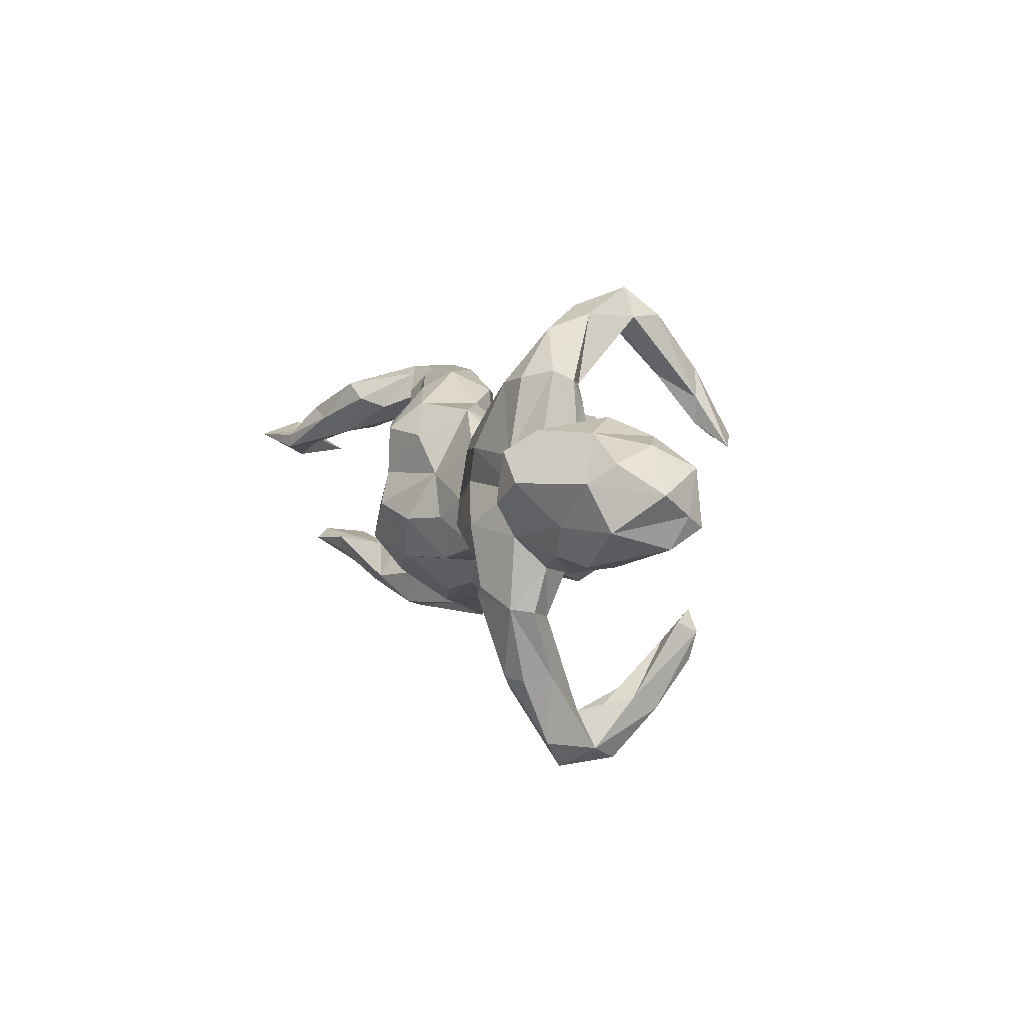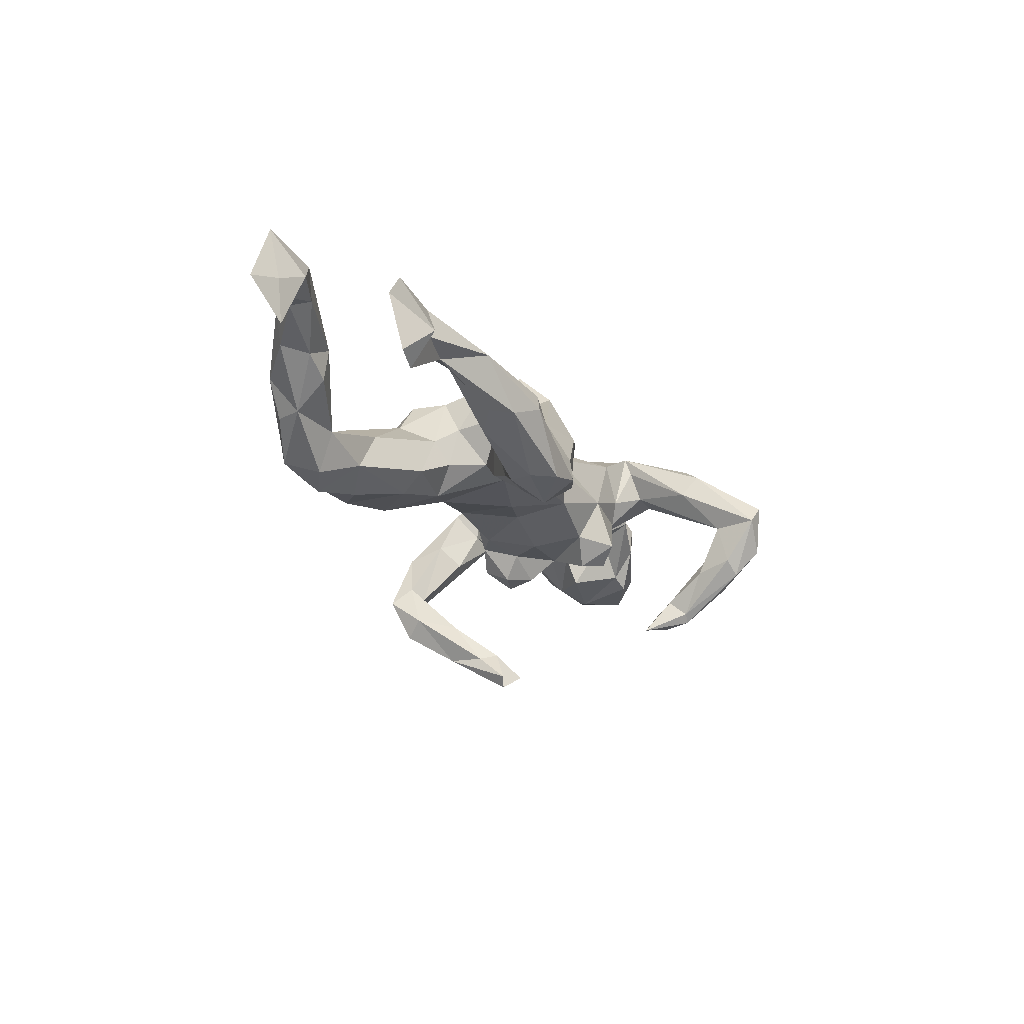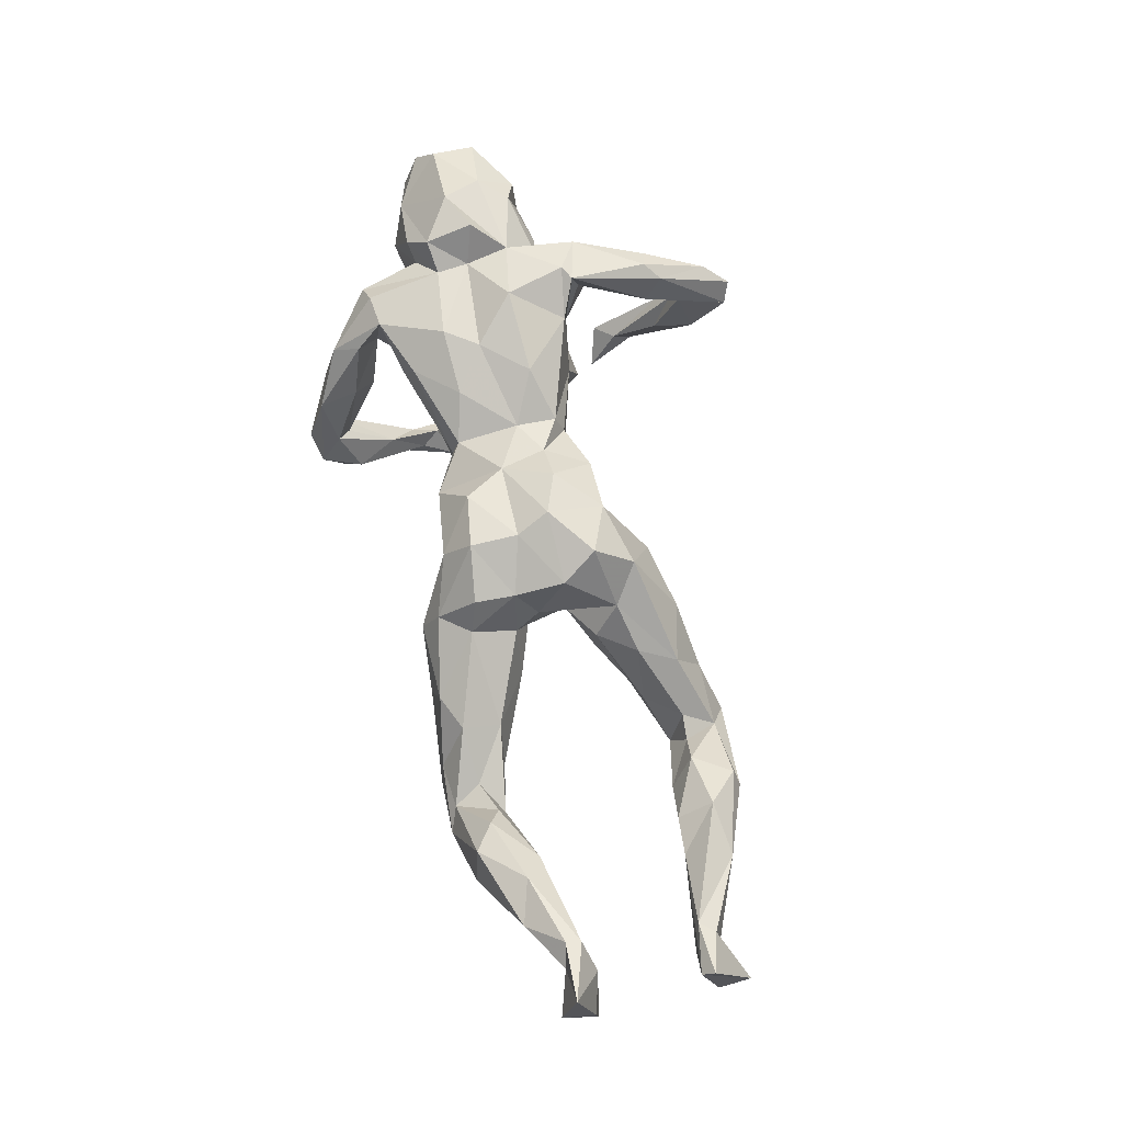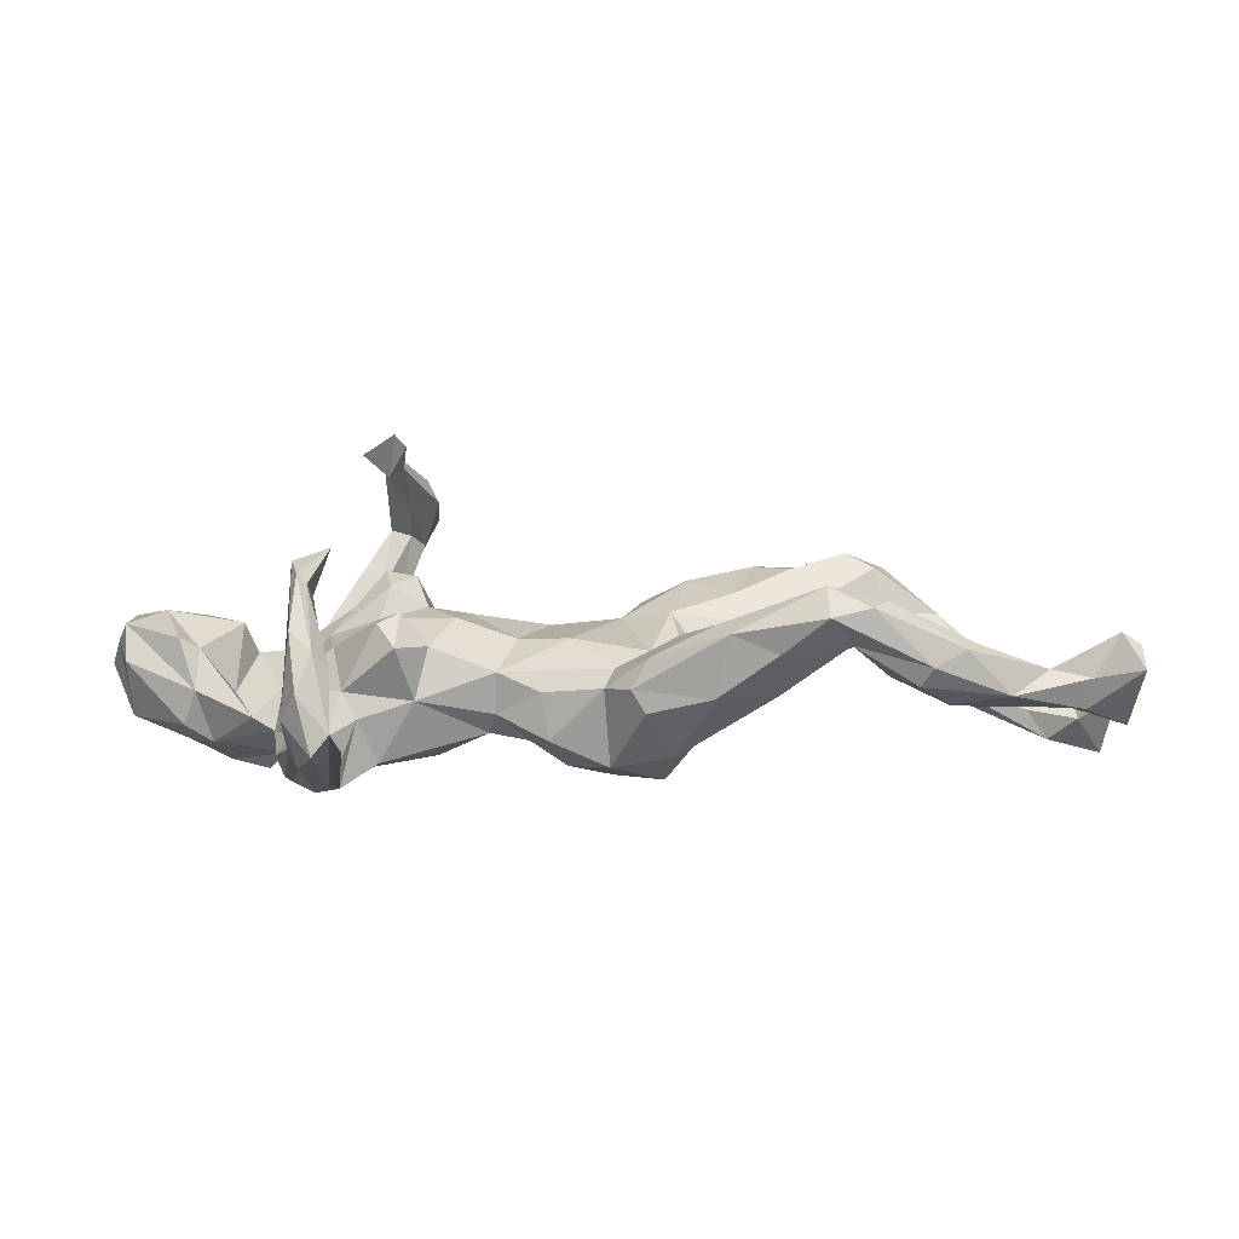
<metadata>
{"format":"obj","ext":"obj","renderer":"f3d","projection":"perspective","resolution":1024,"background":"white","views":[{"elev":2.9,"azim":67.6,"up":"+Y"},{"elev":-18.0,"azim":-70.2,"up":"+Z"},{"elev":72.4,"azim":-101.9,"up":"+Z"},{"elev":-75.2,"azim":-179.8,"up":"+Y"}]}
</metadata>
<code>
v 0.7003 0.02309 0.00763
v 0.6611 -0.03342 0.07655
v 0.6539 0.09589 0.007381
v 0.6818 -0.009178 -0.03966
v 0.6669 0.06202 -0.05967
v 0.6642 0.06963 0.07044
v 0.6668 -0.02736 -0.06968
v 0.6143 0.03613 -0.07476
v 0.6642 -0.05959 -0.01896
v 0.5784 -0.06667 -0.0573
v 0.575 0.1138 0.06775
v 0.573 -0.08993 0.07501
v 0.5885 0.1086 -0.02772
v 0.5528 -0.09269 0.01908
v 0.6441 0.03911 0.1086
v 0.5224 0.03759 0.1721
v 0.5238 0.1381 0.018
v 0.4911 0.01892 -0.05841
v 0.5702 -0.02764 0.119
v 0.499 -0.04342 0.03643
v 0.5491 -0.05653 -0.03818
v 0.5533 0.07237 -0.05617
v 0.4778 0.1174 0.1166
v 0.4654 -0.1068 0.05801
v 0.4483 0.08431 0.1616
v 0.5314 -0.07468 0.1071
v 0.4723 0.03455 -0.005258
v 0.4235 -0.05057 0.1328
v 0.4578 0.005039 0.177
v 0.4471 0.109 0.0941
v 0.4819 0.08186 0.02396
v 0.44 0.1212 0.0332
v 0.4266 0.2106 0.06825
v 0.4326 0.1954 0.03507
v 0.4323 -0.1005 0.08188
v 0.4219 -0.1719 0.09737
v 0.42 0.1608 0.01375
v 0.3902 0.2002 0.1073
v 0.4245 0.06996 -0.000529
v 0.41 -0.1666 0.1344
v 0.3876 -0.2802 0.0532
v 0.4234 -0.0566 0.02332
v 0.3793 -0.3213 -0.09938
v 0.4013 0.07574 0.1326
v 0.3792 -0.2196 -0.2139
v 0.3946 -0.1816 0.06444
v 0.3777 -0.4031 -0.02899
v 0.3794 -0.2876 0.09849
v 0.3568 -0.394 0.04677
v 0.3983 0.1902 0.01174
v 0.3693 -0.3456 -0.1431
v 0.3779 -0.2024 -0.1788
v 0.3221 -0.0351 0.1674
v 0.3532 -0.4245 -0.07221
v 0.3661 -0.267 -0.2065
v 0.3148 0.1442 -0.01844
v 0.3478 -0.2339 -0.1651
v 0.4097 0.02203 0.1273
v 0.3492 -0.2809 0.1195
v 0.3492 0.2018 0.02468
v 0.3512 -0.1738 0.07274
v 0.3333 -0.3822 -0.1223
v 0.3517 -0.2674 -0.1911
v 0.3265 -0.1172 0.01474
v 0.3547 -0.3358 -0.0539
v 0.3176 0.1031 -0.06718
v 0.3318 -0.1596 0.1255
v 0.3252 -0.187 -0.2261
v 0.3372 0.2813 0.03719
v 0.3325 -0.4367 0.01567
v 0.3589 0.027 -0.03399
v 0.3304 -0.1476 0.1592
v 0.3258 -0.3068 0.09863
v 0.3072 -0.4258 -0.01453
v 0.3101 -0.2777 0.05914
v 0.3298 -0.3053 -0.112
v 0.2837 0.08768 0.1457
v 0.3168 0.2369 0.06726
v 0.3324 -0.3469 -0.01701
v 0.3435 -0.06154 -0.0399
v 0.3267 0.3068 -0.03995
v 0.3343 0.1931 0.1141
v 0.3106 -0.3702 -0.0944
v 0.3527 -0.1342 0.1621
v 0.3053 0.0854 -0.3111
v 0.2859 0.3057 -0.1413
v 0.301 0.2238 -0.05105
v 0.2706 -0.1132 -0.09156
v 0.2695 0.1258 -0.2669
v 0.2757 0.3113 -0.1912
v 0.2797 0.1703 -0.2632
v 0.2774 -0.001642 -0.06814
v 0.3034 -0.1321 0.05462
v 0.2568 0.1058 -0.34
v 0.2539 0.2204 -0.2747
v 0.2744 0.09648 -0.1224
v 0.2494 0.03186 0.1401
v 0.2579 0.3572 -0.1373
v 0.2723 0.2584 -0.01568
v 0.2631 0.04548 -0.1107
v 0.2302 0.3065 -0.115
v 0.2511 0.2866 -0.136
v 0.2381 0.09958 -0.3211
v 0.2393 0.1509 0.1045
v 0.1865 -0.04367 0.1396
v 0.2695 0.3241 -0.04009
v 0.2482 0.1553 -0.276
v 0.2727 -0.1224 0.1275
v 0.2441 0.2106 -0.2052
v 0.2223 0.3069 -0.2244
v 0.2383 -0.07589 -0.09847
v 0.2395 0.1381 -0.09127
v 0.1783 0.08099 0.1176
v 0.2058 0.05833 -0.07213
v 0.2422 -0.1414 -0.06027
v 0.2029 0.2775 -0.1931
v 0.2252 0.08645 -0.1151
v 0.2095 0.3427 -0.1488
v 0.1959 -0.08412 -0.04714
v 0.1598 0.001643 -0.06988
v 0.2017 0.129 -0.05165
v 0.2536 0.1671 0.06881
v 0.216 -0.1195 0.02903
v 0.1058 -0.07132 0.0952
v 0.09918 0.1123 0.04851
v 0.1042 -0.004002 0.1036
v 0.09239 -0.08543 -0.006162
v 0.1407 0.09622 -0.05169
v 0.1025 0.09975 0.08101
v 0.09536 -0.08451 0.0611
v 0.04559 -0.03877 0.1182
v 0.0809 0.1058 -0.01333
v 0.06383 0.005881 -0.03455
v 0.0267 0.1499 0.05901
v 0.02681 0.03796 0.1196
v -0.01664 0.1049 0.1363
v 0.01268 0.1082 -0.02904
v -0.01962 -0.01163 -0.03962
v 0.01293 -0.1129 0.09644
v -0.01418 -0.04328 0.1583
v 0.02463 -0.1039 0.02057
v -0.07163 -0.1255 0.008408
v -0.08825 -0.08635 -0.01182
v -0.07456 0.1618 0.002227
v -0.08047 -0.1139 0.1384
v -0.08601 -0.01815 0.1818
v -0.09727 0.1632 0.1003
v -0.1089 0.0369 0.1608
v -0.1767 0.08322 -0.05634
v -0.09841 0.1042 -0.04092
v -0.1343 -0.1826 0.03175
v -0.1861 0.2219 0.007197
v -0.1881 -0.1012 -0.06841
v -0.1099 0.117 0.1572
v -0.1123 -0.1697 -0.002538
v -0.1921 0.1929 0.06273
v -0.1323 0.1877 -0.04642
v -0.1382 -0.1573 -0.04799
v -0.1434 -0.04162 -0.02688
v -0.1975 0.1284 0.1224
v -0.1646 -0.08135 0.169
v -0.1791 -0.1464 0.1111
v -0.1985 -0.02461 -0.0125
v -0.2775 0.1103 -0.07956
v -0.2018 -0.02308 0.1443
v -0.1989 0.06067 0.1212
v -0.215 0.04434 -0.00975
v -0.2357 -0.2125 0.000553
v -0.2172 0.02525 0.058
v -0.238 -0.1668 -0.1013
v -0.2369 -0.1056 0.07201
v -0.3321 -0.1919 0.001296
v -0.2344 0.06708 0.03406
v -0.2611 -0.06411 -0.05914
v -0.2055 0.1816 -0.08356
v -0.2643 -0.06475 0.01495
v -0.3082 -0.1279 0.02206
v -0.2317 0.1422 0.07206
v -0.2892 0.07038 -0.04346
v -0.2837 0.2289 -0.06764
v -0.3786 0.189 0.02131
v -0.3156 0.2111 -0.09958
v -0.3184 0.2166 0.01434
v -0.2575 -0.2145 -0.09984
v -0.3809 0.1254 -0.000558
v -0.3307 -0.2356 -0.07347
v -0.3314 -0.1117 -0.08739
v -0.4683 0.1806 -0.02205
v -0.3211 -0.1417 -0.1162
v -0.4192 0.2346 -0.04631
v -0.3981 -0.2089 -0.1712
v -0.3995 -0.2634 -0.1364
v -0.3712 -0.1266 -0.06022
v -0.4139 -0.1861 -0.06239
v -0.4342 -0.2392 -0.08879
v -0.372 0.1695 -0.105
v -0.4388 0.242 -0.088
v -0.4964 0.2261 -0.0271
v -0.4552 -0.1847 -0.07624
v -0.4343 0.1315 -0.07394
v -0.464 0.1978 -0.1246
v -0.4968 -0.1797 -0.02456
v -0.4385 -0.1621 -0.1364
v -0.5092 0.1743 -0.1055
v -0.5282 0.1571 0.02736
v -0.5342 -0.2443 -0.0271
v -0.5225 0.1457 -0.03863
v -0.5315 0.2335 -0.08963
v -0.5528 -0.2541 -0.05862
v -0.4875 -0.2141 -0.1497
v -0.4627 -0.2546 -0.1495
v -0.5369 0.241 -0.04195
v -0.5535 0.1744 0.06889
v -0.5953 0.2137 -0.03043
v -0.5319 -0.1419 -0.06961
v -0.5664 -0.1573 -0.0901
v -0.6245 0.1077 0.07168
v -0.5974 0.2054 0.07756
v -0.5939 -0.1348 -0.02003
v -0.625 0.1156 0.0175
v -0.6583 -0.131 -0.008586
v -0.6045 -0.2272 -0.0797
v -0.6247 -0.1903 -0.0775
v -0.66 0.1347 0.1138
v -0.6741 0.1195 0.0488
v -0.614 0.1693 -0.02866
v -0.5866 -0.1935 0.01661
v -0.676 -0.2078 -0.001889
v -0.6341 0.2157 0.03023
v -0.7109 0.1578 0.05507
v -0.7406 -0.1489 -0.02627
v -0.7775 0.09782 0.1551
v -0.7798 0.1084 0.09184
v -0.7351 0.1554 0.1122
v -0.7497 0.08181 0.1076
v -0.8212 0.09372 0.08707
v -0.8056 -0.1569 -0.01448
v -0.8273 0.05584 0.1149
v -0.7821 0.07272 0.1545
v -0.7784 -0.1226 0.04183
v -0.8743 0.09954 0.1864
v -0.7981 -0.1483 0.03692
v -0.8155 0.1051 0.1361
v -0.8876 0.06594 0.008227
v -0.8163 -0.1143 -0.01948
v -0.8774 -0.1414 -0.06208
v -0.8648 -0.1287 0.06825
v -0.8607 -0.1085 0.04664
v -0.8754 -0.1944 -0.03757
v -0.8467 -0.1421 -0.08207
v -0.8908 0.07161 0.08714
v -0.8858 0.126 0.1044
f 186 195 192
f 199 203 215
f 153 170 189
f 174 153 189
f 80 88 111
f 5 7 8
f 100 114 117
f 56 66 112
f 175 164 182
f 180 182 197
f 192 195 209
f 192 209 211
f 210 211 222
f 68 57 52
f 170 184 191
f 170 191 189
f 203 210 216
f 215 203 216
f 210 223 216
f 223 210 222
f 237 249 250
f 20 24 42
f 193 187 203
f 246 250 249
f 96 100 117
f 66 96 112
f 96 117 112
f 112 117 121
f 182 164 196
f 201 196 200
f 201 200 204
f 182 196 197
f 197 196 201
f 197 201 208
f 208 201 204
f 86 87 102
f 102 87 99
f 102 99 101
f 81 86 98
f 98 86 90
f 98 118 106
f 101 106 118
f 45 43 51
f 52 43 45
f 45 51 55
f 55 51 62
f 55 62 63
f 16 11 25
f 238 241 251
f 238 239 241
f 146 148 165
f 135 136 148
f 58 77 97
f 58 44 77
f 16 25 29
f 146 165 161
f 146 135 148
f 140 135 146
f 131 135 140
f 53 97 105
f 53 58 97
f 25 58 29
f 58 28 29
f 28 16 29
f 19 16 28
f 19 15 16
f 161 165 171
f 145 146 161
f 145 140 146
f 139 140 145
f 28 53 84
f 145 161 162
f 53 105 108
f 108 84 53
f 72 84 108
f 40 28 84
f 40 84 72
f 35 46 42
f 24 26 35
f 14 24 21
f 14 26 24
f 237 242 249
f 242 228 240
f 228 227 240
f 168 162 172
f 168 151 162
f 61 79 75
f 36 41 46
f 41 48 49
f 70 73 74
f 49 73 70
f 82 69 78
f 38 69 82
f 218 234 224
f 224 213 218
f 160 156 178
f 160 154 156
f 147 156 154
f 136 134 147
f 104 82 122
f 44 38 82
f 243 236 252
f 243 233 236
f 234 233 243
f 234 230 233
f 233 235 236
f 154 136 147
f 82 104 77
f 33 38 44
f 151 145 162
f 139 131 140
f 130 131 139
f 130 124 131
f 105 126 124
f 108 105 124
f 28 58 53
f 35 28 40
f 121 128 132
f 179 185 200
f 185 188 207
f 152 180 183
f 121 117 114
f 121 114 128
f 150 149 175
f 164 175 149
f 164 149 179
f 196 164 200
f 164 179 200
f 56 112 121
f 157 150 175
f 200 185 207
f 200 207 204
f 204 207 226
f 208 204 226
f 81 50 86
f 86 50 87
f 152 157 180
f 180 157 175
f 180 175 182
f 190 180 197
f 190 197 212
f 197 208 212
f 198 190 212
f 212 208 214
f 214 208 226
f 106 81 98
f 99 106 101
f 51 47 54
f 43 47 51
f 51 54 62
f 65 43 57
f 76 65 57
f 43 52 57
f 184 186 192
f 191 184 192
f 26 28 35
f 12 19 26
f 108 124 123
f 72 108 93
f 93 67 72
f 61 67 93
f 35 40 36
f 67 75 72
f 41 36 40
f 35 36 46
f 75 73 72
f 67 61 75
f 59 72 73
f 48 40 59
f 48 41 40
f 73 75 74
f 49 48 59
f 49 59 73
f 224 234 232
f 243 252 241
f 241 232 243
f 239 232 241
f 232 234 243
f 239 224 232
f 154 160 166
f 136 154 148
f 148 154 166
f 162 161 171
f 59 40 72
f 244 252 236
f 207 217 220
f 173 185 179
f 134 132 137
f 132 128 137
f 121 132 125
f 122 121 125
f 56 39 66
f 37 39 56
f 32 39 37
f 17 22 31
f 11 13 17
f 3 13 11
f 3 5 13
f 167 173 179
f 31 39 32
f 31 27 39
f 27 42 39
f 31 22 27
f 1 5 3
f 149 163 167
f 149 159 163
f 159 150 138
f 133 127 138
f 1 3 6
f 229 230 234
f 229 226 230
f 185 181 188
f 178 181 185
f 178 183 181
f 178 156 183
f 134 144 147
f 104 122 125
f 26 19 28
f 97 77 113
f 11 23 25
f 23 44 25
f 44 82 77
f 217 224 239
f 124 126 131
f 2 15 19
f 97 126 105
f 148 166 165
f 15 11 16
f 58 25 44
f 97 113 126
f 113 129 126
f 129 135 126
f 131 126 135
f 166 169 165
f 169 166 173
f 235 238 236
f 235 239 238
f 6 11 15
f 11 17 23
f 44 30 33
f 77 104 113
f 104 125 129
f 113 104 129
f 135 129 134
f 134 136 135
f 166 160 178
f 225 217 235
f 217 239 235
f 225 235 233
f 32 34 33
f 30 17 32
f 252 244 251
f 230 225 233
f 220 217 225
f 205 213 217
f 173 178 185
f 125 132 134
f 30 32 33
f 32 17 31
f 244 238 251
f 167 169 173
f 6 3 11
f 217 213 224
f 173 166 178
f 129 125 134
f 244 236 238
f 115 64 123
f 228 242 237
f 231 228 237
f 202 219 227
f 172 177 194
f 155 151 168
f 206 228 209
f 206 227 228
f 206 202 227
f 206 195 202
f 61 46 79
f 46 41 79
f 75 79 74
f 79 41 47
f 41 49 47
f 54 70 74
f 47 70 54
f 47 49 70
f 33 81 69
f 218 212 229
f 213 198 218
f 152 183 156
f 99 78 106
f 60 78 99
f 78 69 106
f 33 69 38
f 33 34 81
f 147 152 156
f 218 229 234
f 60 82 78
f 23 17 30
f 47 65 79
f 5 4 7
f 27 22 18
f 128 133 137
f 133 138 137
f 149 167 179
f 4 9 7
f 8 10 21
f 22 8 18
f 8 21 18
f 100 71 92
f 92 120 114
f 120 92 119
f 1 4 5
f 5 8 13
f 8 22 13
f 39 71 66
f 66 71 96
f 71 100 96
f 92 114 100
f 114 120 128
f 128 120 133
f 137 138 150
f 150 159 149
f 17 13 22
f 85 89 94
f 95 116 110
f 95 107 116
f 103 107 95
f 94 103 95
f 85 94 95
f 91 85 95
f 103 89 107
f 89 85 91
f 110 90 95
f 90 91 95
f 91 86 109
f 107 109 116
f 107 89 109
f 89 91 109
f 90 110 98
f 91 90 86
f 52 45 68
f 55 63 68
f 68 45 55
f 118 110 116
f 98 110 118
f 109 101 116
f 109 86 102
f 23 30 44
f 203 191 210
f 189 191 203
f 191 211 210
f 191 192 211
f 63 57 68
f 57 63 76
f 63 62 83
f 101 118 116
f 102 101 109
f 187 189 203
f 76 63 83
f 1 15 2
f 15 1 6
f 165 169 171
f 169 163 171
f 167 163 169
f 171 176 177
f 171 163 176
f 82 56 122
f 207 205 217
f 230 226 225
f 198 212 218
f 47 43 65
f 65 76 79
f 186 168 172
f 34 32 37
f 37 56 50
f 60 50 56
f 60 56 82
f 56 121 122
f 144 134 137
f 137 150 144
f 144 150 157
f 147 144 152
f 144 157 152
f 207 188 205
f 205 188 198
f 226 207 220
f 220 225 226
f 34 37 50
f 34 50 81
f 50 60 87
f 60 99 87
f 183 180 190
f 183 190 181
f 181 190 198
f 188 181 198
f 205 198 213
f 212 214 229
f 229 214 226
f 69 81 106
f 62 54 74
f 62 74 83
f 79 76 83
f 79 83 74
f 186 172 195
f 123 124 130
f 24 35 42
f 24 20 21
f 14 12 26
f 251 241 252
f 12 2 19
f 9 2 12
f 247 248 249
f 240 248 247
f 242 240 247
f 240 221 248
f 172 171 177
f 172 162 171
f 142 145 155
f 142 139 145
f 141 139 142
f 130 139 141
f 93 108 123
f 64 93 123
f 64 61 93
f 42 61 64
f 42 46 61
f 249 242 247
f 155 145 151
f 176 174 187
f 163 153 174
f 163 159 153
f 120 119 127
f 92 111 119
f 92 80 111
f 7 14 10
f 8 7 10
f 250 246 245
f 219 216 221
f 219 215 216
f 202 215 219
f 187 174 189
f 153 158 170
f 159 143 153
f 153 143 158
f 111 115 119
f 115 123 119
f 111 88 115
f 88 64 115
f 80 64 88
f 222 231 223
f 221 216 223
f 199 215 202
f 199 202 195
f 199 194 203
f 194 193 203
f 195 172 194
f 184 155 168
f 158 184 170
f 155 184 158
f 228 222 209
f 211 209 222
f 209 195 206
f 195 194 199
f 168 186 184
f 250 231 237
f 119 123 127
f 231 222 228
f 92 71 80
f 39 42 71
f 27 20 42
f 20 27 18
f 21 20 18
f 4 2 9
f 4 1 2
f 176 187 193
f 163 174 176
f 248 221 245
f 248 246 249
f 127 123 130
f 142 155 158
f 143 142 158
f 176 193 177
f 177 193 194
f 219 221 227
f 221 223 231
f 227 221 240
f 221 231 245
f 245 231 250
f 248 245 246
f 7 9 14
f 14 9 12
f 21 10 14
f 42 80 71
f 80 42 64
f 120 127 133
f 127 130 141
f 138 127 143
f 143 127 141
f 141 142 143
f 138 143 159
f 94 89 103

</code>
